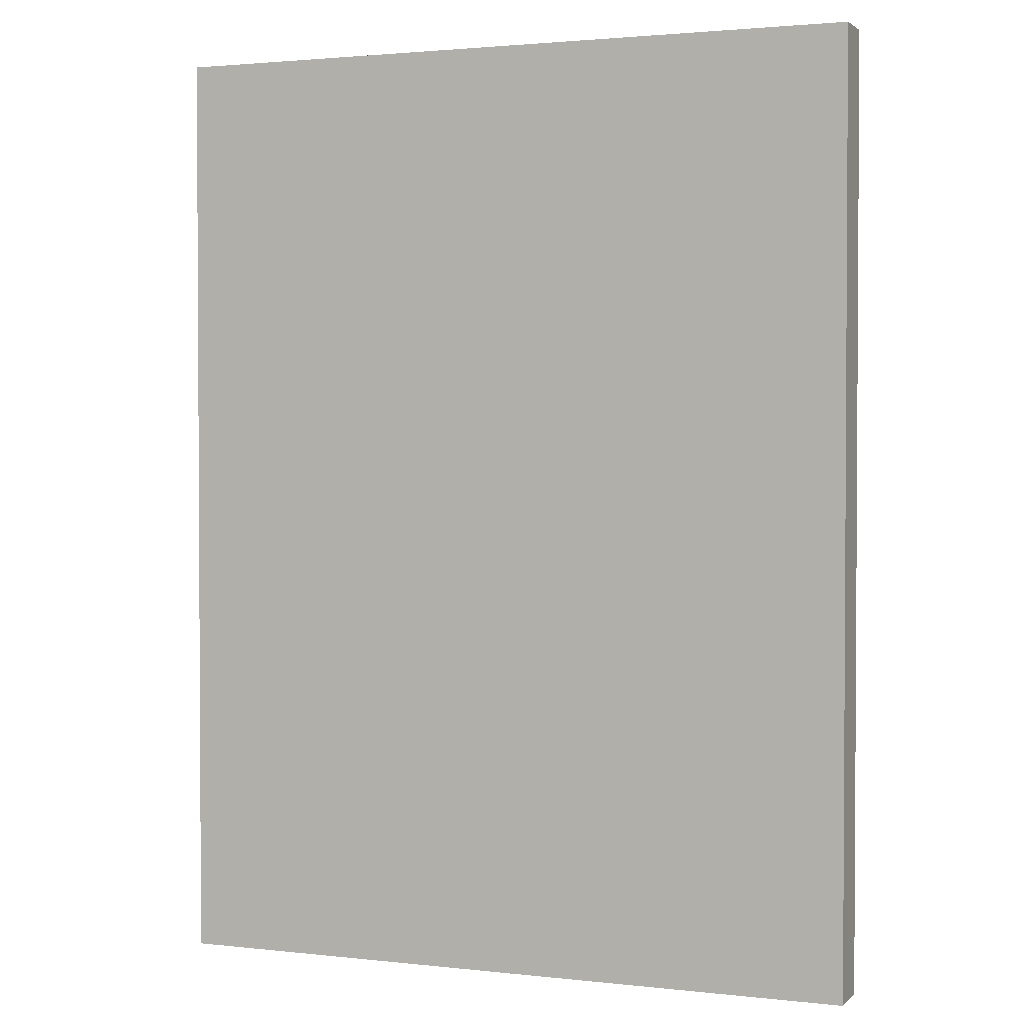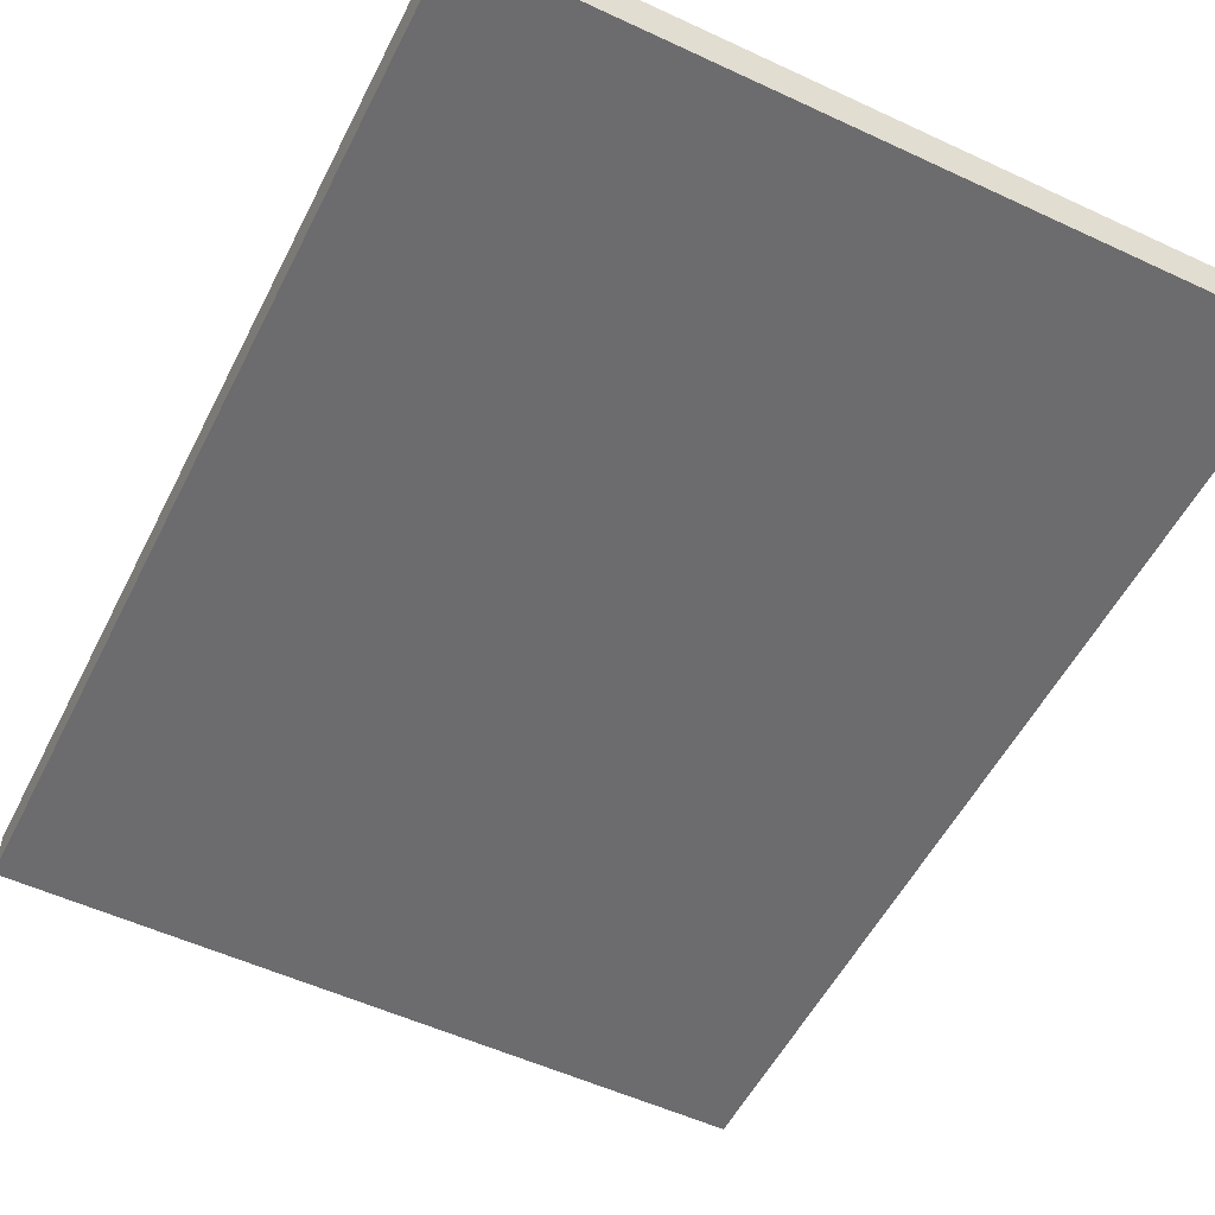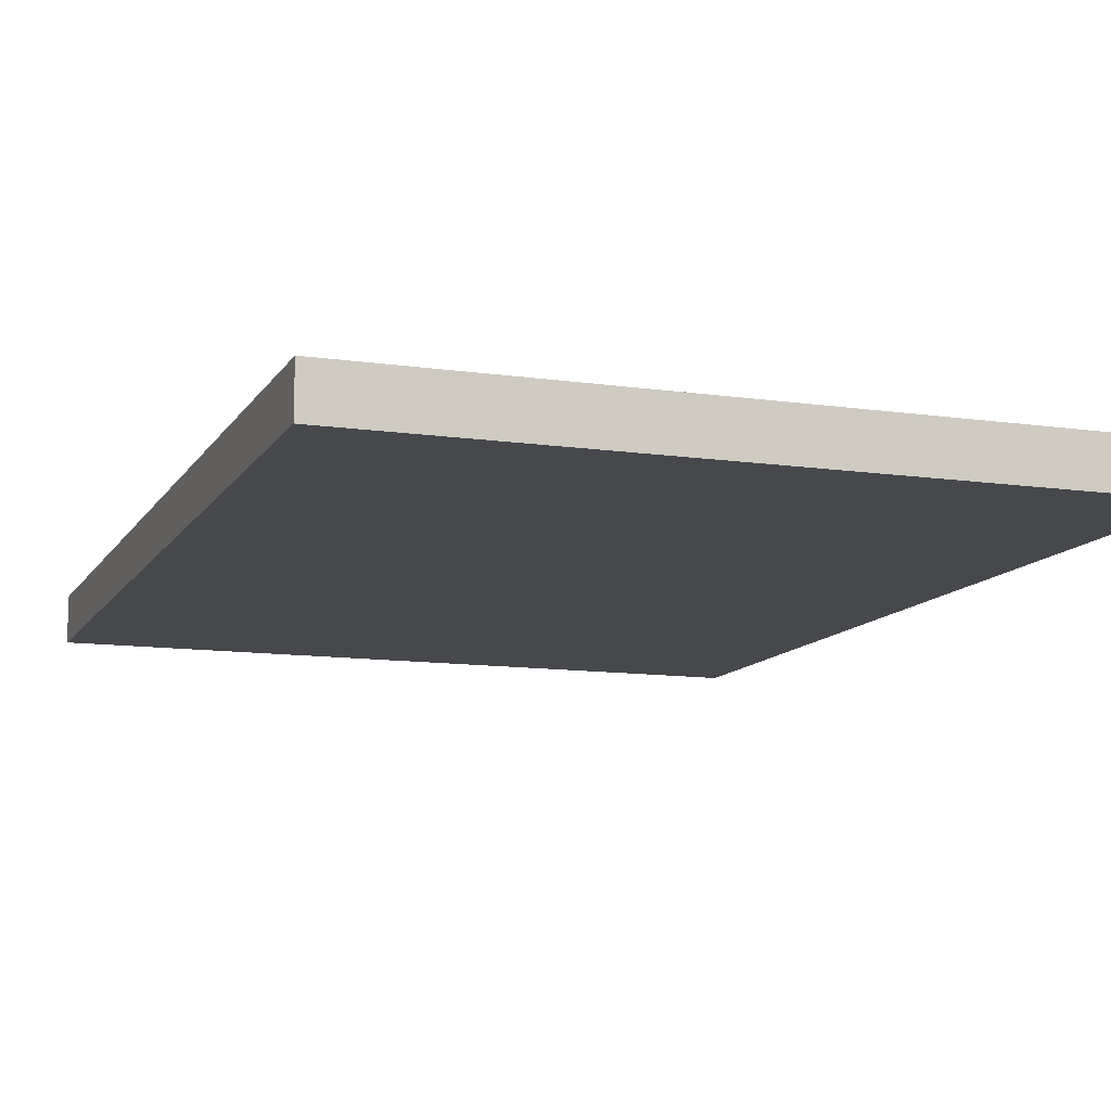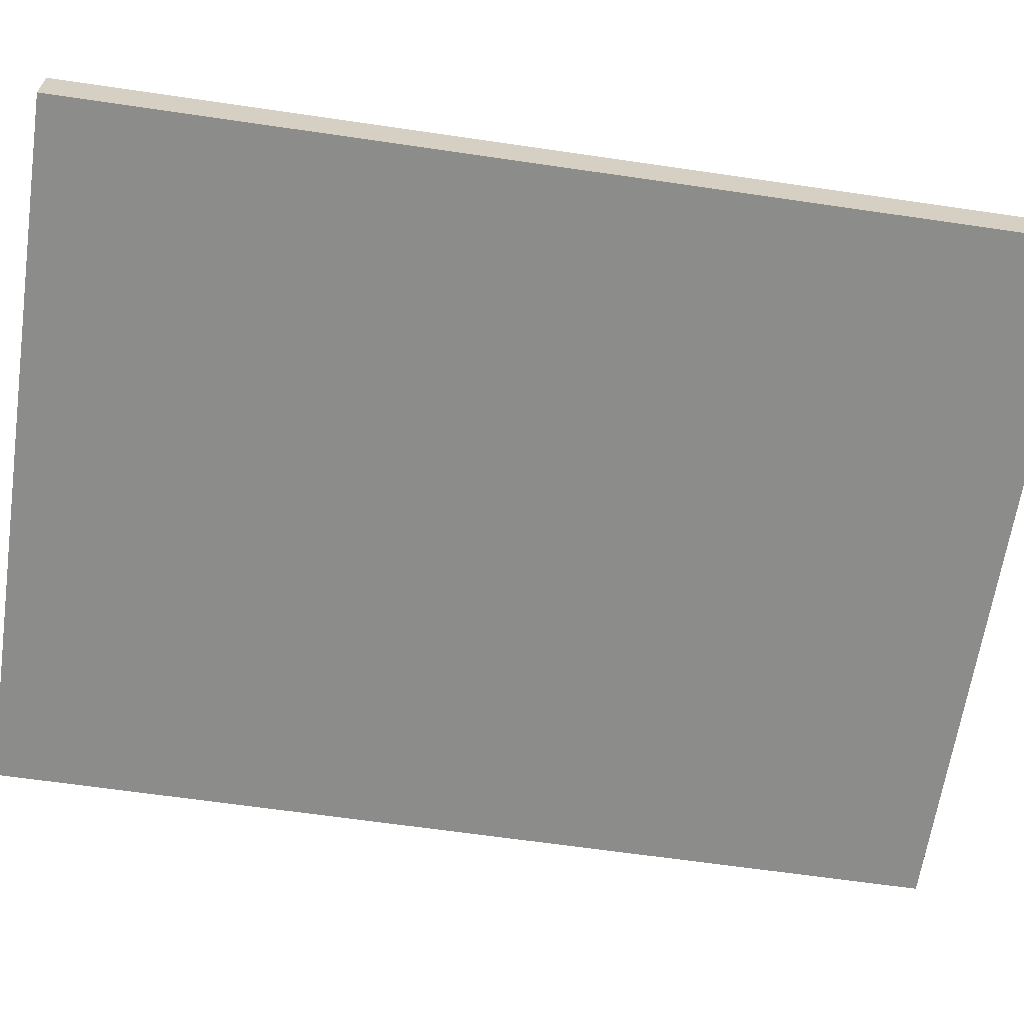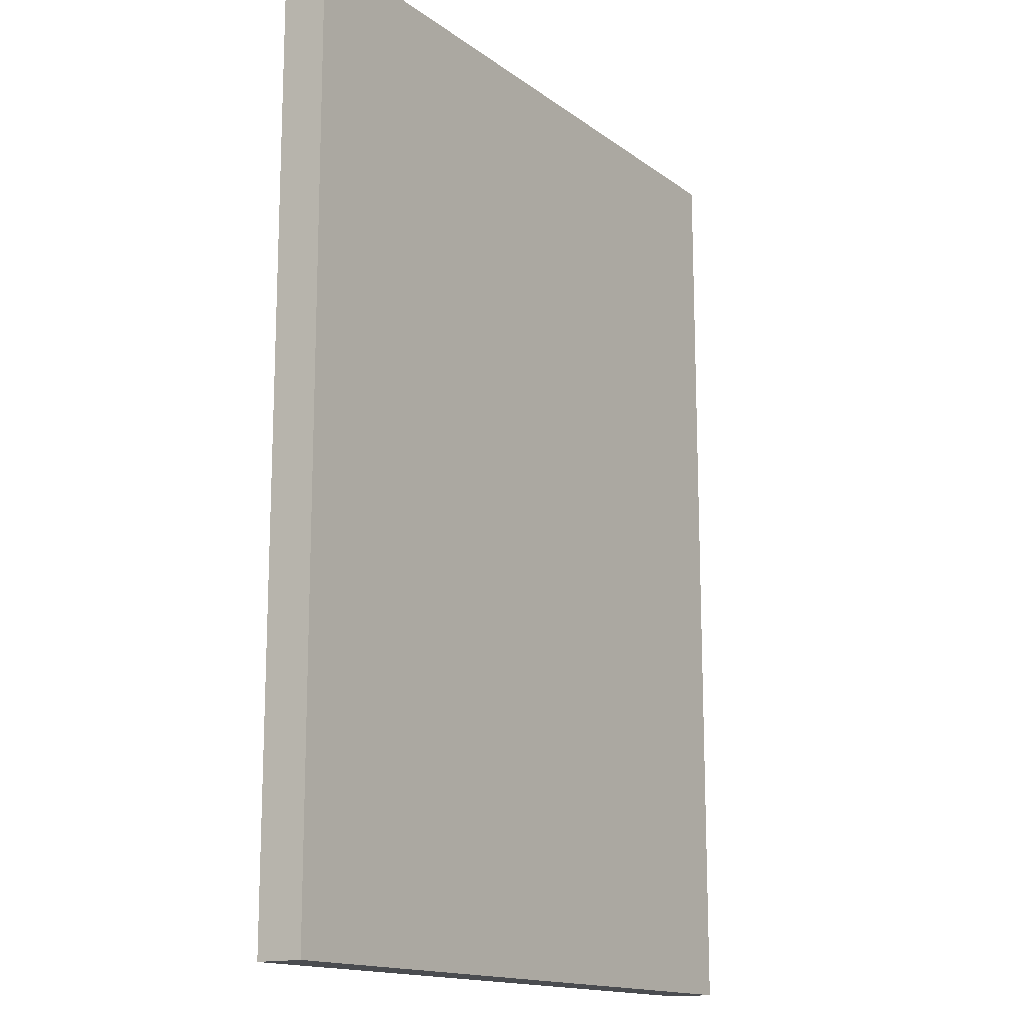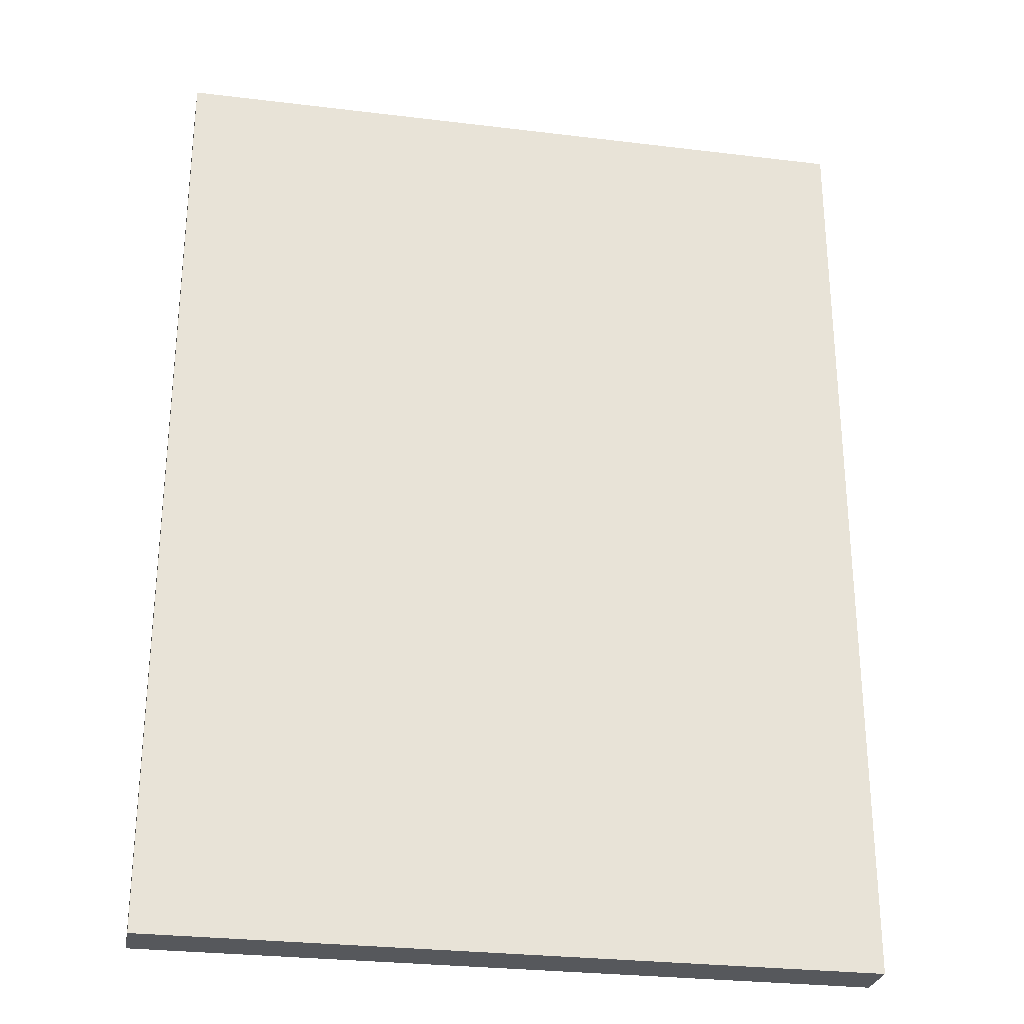
<metadata>
{"format":"obj","ext":"obj","renderer":"f3d","projection":"perspective","resolution":1024,"background":"white","views":[{"elev":2.0,"azim":-158.1,"up":"+Y"},{"elev":-53.8,"azim":153.6,"up":"+Z"},{"elev":-11.4,"azim":160.4,"up":"+Z"},{"elev":-64.1,"azim":81.6,"up":"+Z"},{"elev":-15.1,"azim":-56.2,"up":"+Y"},{"elev":-27.9,"azim":169.5,"up":"+Y"}]}
</metadata>
<code>
g SaltyThots-7
v -7.5 0 0.5
v -7.5 0 -0.5
v -7.5 20 0.5
v -7.5 20 -0.5
v 7.5 0 0.5
v 7.5 0 -0.5
v 7.5 20 0.5
v 7.5 20 -0.5
v -7.5 0 0.5
v -7.5 20 0.5
v -6.5 1 0.5
v -6.5 7 0.5
v -6.5 8 0.5
v -6.5 19 0.5
v -5.5 7 0.5
v -5.5 8 0.5
v -5.5 9 0.5
v -4.5 1 0.5
v -4.5 5 0.5
v -4.5 8 0.5
v -4.5 9 0.5
v -4.5 10 0.5
v -3.5 1 0.5
v -3.5 5 0.5
v -3.5 12 0.5
v -3.5 14 0.5
v -3.5 15 0.5
v -3.5 16 0.5
v -3.5 17 0.5
v -2.5 11 0.5
v -2.5 12 0.5
v -2.5 17 0.5
v -2.5 18 0.5
v -1.5 8 0.5
v -1.5 9 0.5
v -1.5 10 0.5
v -1.5 11 0.5
v -1.5 14 0.5
v -1.5 15 0.5
v -1.5 16 0.5
v -1.5 17 0.5
v -0.5 8 0.5
v -0.5 9 0.5
v 0.5 5 0.5
v 0.5 6 0.5
v 0.5 8 0.5
v 0.5 9 0.5
v 1.5 8 0.5
v 1.5 9 0.5
v 1.5 10 0.5
v 1.5 11 0.5
v 1.5 14 0.5
v 1.5 15 0.5
v 1.5 16 0.5
v 1.5 17 0.5
v 2.5 5 0.5
v 2.5 6 0.5
v 2.5 11 0.5
v 2.5 12 0.5
v 2.5 17 0.5
v 2.5 18 0.5
v 3.5 1 0.5
v 3.5 5 0.5
v 3.5 12 0.5
v 3.5 14 0.5
v 3.5 15 0.5
v 3.5 16 0.5
v 3.5 17 0.5
v 4.5 1 0.5
v 4.5 5 0.5
v 4.5 8 0.5
v 4.5 9 0.5
v 4.5 10 0.5
v 5.5 7 0.5
v 5.5 8 0.5
v 5.5 9 0.5
v 6.5 1 0.5
v 6.5 7 0.5
v 6.5 8 0.5
v 6.5 19 0.5
v 7.5 0 0.5
v 7.5 20 0.5
v -7.5 0 -0.5
v -7.5 20 -0.5
v -6.5 1 -0.5
v -6.5 7 -0.5
v -6.5 8 -0.5
v -6.5 19 -0.5
v -5.5 7 -0.5
v -5.5 8 -0.5
v -5.5 9 -0.5
v -4.5 1 -0.5
v -4.5 5 -0.5
v -4.5 8 -0.5
v -4.5 9 -0.5
v -4.5 10 -0.5
v -3.5 1 -0.5
v -3.5 5 -0.5
v -3.5 12 -0.5
v -3.5 14 -0.5
v -3.5 15 -0.5
v -3.5 16 -0.5
v -3.5 17 -0.5
v -2.5 11 -0.5
v -2.5 12 -0.5
v -2.5 17 -0.5
v -2.5 18 -0.5
v -1.5 8 -0.5
v -1.5 9 -0.5
v -1.5 10 -0.5
v -1.5 11 -0.5
v -1.5 14 -0.5
v -1.5 15 -0.5
v -1.5 16 -0.5
v -1.5 17 -0.5
v -0.5 8 -0.5
v -0.5 9 -0.5
v 0.5 5 -0.5
v 0.5 6 -0.5
v 0.5 8 -0.5
v 0.5 9 -0.5
v 1.5 8 -0.5
v 1.5 9 -0.5
v 1.5 10 -0.5
v 1.5 11 -0.5
v 1.5 14 -0.5
v 1.5 15 -0.5
v 1.5 16 -0.5
v 1.5 17 -0.5
v 2.5 5 -0.5
v 2.5 6 -0.5
v 2.5 11 -0.5
v 2.5 12 -0.5
v 2.5 17 -0.5
v 2.5 18 -0.5
v 3.5 1 -0.5
v 3.5 5 -0.5
v 3.5 12 -0.5
v 3.5 14 -0.5
v 3.5 15 -0.5
v 3.5 16 -0.5
v 3.5 17 -0.5
v 4.5 1 -0.5
v 4.5 5 -0.5
v 4.5 8 -0.5
v 4.5 9 -0.5
v 4.5 10 -0.5
v 5.5 7 -0.5
v 5.5 8 -0.5
v 5.5 9 -0.5
v 6.5 1 -0.5
v 6.5 7 -0.5
v 6.5 8 -0.5
v 6.5 19 -0.5
v 7.5 0 -0.5
v 7.5 20 -0.5
v -7.5 0 0.5
v 7.5 0 0.5
v -7.5 0 -0.5
v 7.5 0 -0.5
v -7.5 20 0.5
v 7.5 20 0.5
v -7.5 20 -0.5
v 7.5 20 -0.5
f 3 2 1
f 4 2 3
f 5 6 7
f 7 6 8
f 11 10 9
f 12 10 11
f 13 10 12
f 14 10 13
f 15 12 11
f 15 13 12
f 16 14 13
f 16 13 15
f 17 14 16
f 18 11 9
f 18 15 11
f 18 16 15
f 19 16 18
f 20 17 16
f 20 16 19
f 21 14 17
f 21 17 20
f 22 14 21
f 23 19 18
f 23 18 9
f 24 20 19
f 24 19 23
f 24 21 20
f 25 14 22
f 26 14 25
f 27 14 26
f 28 14 27
f 29 14 28
f 30 25 22
f 31 26 25
f 31 25 30
f 32 14 29
f 32 29 28
f 33 14 32
f 34 21 24
f 34 24 23
f 35 22 21
f 35 21 34
f 36 30 22
f 36 22 35
f 37 31 30
f 37 30 36
f 38 26 31
f 38 31 37
f 38 27 26
f 39 28 27
f 39 27 38
f 40 33 32
f 40 28 39
f 40 32 28
f 41 33 40
f 42 34 23
f 42 35 34
f 43 39 38
f 43 35 42
f 43 37 36
f 43 36 35
f 43 38 37
f 44 42 23
f 45 42 44
f 46 43 42
f 46 42 45
f 47 39 43
f 47 43 46
f 48 46 45
f 48 47 46
f 49 39 47
f 49 47 48
f 50 39 49
f 51 39 50
f 52 39 51
f 53 40 39
f 53 39 52
f 54 41 40
f 54 40 53
f 55 33 41
f 55 41 54
f 56 45 44
f 56 44 23
f 57 48 45
f 57 45 56
f 57 49 48
f 58 52 51
f 58 51 50
f 59 52 58
f 60 33 55
f 60 55 54
f 61 14 33
f 61 33 60
f 62 23 9
f 62 56 23
f 62 57 56
f 63 57 62
f 64 52 59
f 64 59 58
f 65 53 52
f 65 52 64
f 66 54 53
f 66 53 65
f 67 60 54
f 67 54 66
f 68 61 60
f 68 60 67
f 69 63 62
f 69 62 9
f 70 57 63
f 70 63 69
f 71 49 57
f 71 57 70
f 72 50 49
f 72 49 71
f 73 66 65
f 73 50 72
f 73 65 64
f 73 68 67
f 73 67 66
f 73 58 50
f 73 64 58
f 74 71 70
f 74 70 69
f 75 72 71
f 75 71 74
f 76 73 72
f 76 72 75
f 77 74 69
f 77 69 9
f 78 75 74
f 78 74 77
f 79 76 75
f 79 75 78
f 80 14 61
f 80 76 79
f 80 10 14
f 80 73 76
f 80 68 73
f 80 61 68
f 81 79 78
f 81 78 77
f 81 80 79
f 81 77 9
f 82 10 80
f 82 80 81
f 83 84 85
f 85 84 86
f 86 84 87
f 87 84 88
f 85 86 89
f 86 87 89
f 87 88 90
f 89 87 90
f 90 88 91
f 83 85 92
f 85 89 92
f 89 90 92
f 92 90 93
f 90 91 94
f 93 90 94
f 91 88 95
f 94 91 95
f 95 88 96
f 92 93 97
f 83 92 97
f 93 94 98
f 97 93 98
f 94 95 98
f 96 88 99
f 99 88 100
f 100 88 101
f 101 88 102
f 102 88 103
f 96 99 104
f 99 100 105
f 104 99 105
f 103 88 106
f 102 103 106
f 106 88 107
f 98 95 108
f 97 98 108
f 95 96 109
f 108 95 109
f 96 104 110
f 109 96 110
f 104 105 111
f 110 104 111
f 105 100 112
f 111 105 112
f 100 101 112
f 101 102 113
f 112 101 113
f 106 107 114
f 113 102 114
f 102 106 114
f 114 107 115
f 97 108 116
f 108 109 116
f 112 113 117
f 116 109 117
f 110 111 117
f 109 110 117
f 111 112 117
f 97 116 118
f 118 116 119
f 116 117 120
f 119 116 120
f 117 113 121
f 120 117 121
f 119 120 122
f 120 121 122
f 121 113 123
f 122 121 123
f 123 113 124
f 124 113 125
f 125 113 126
f 113 114 127
f 126 113 127
f 114 115 128
f 127 114 128
f 115 107 129
f 128 115 129
f 118 119 130
f 97 118 130
f 119 122 131
f 130 119 131
f 122 123 131
f 125 126 132
f 124 125 132
f 132 126 133
f 129 107 134
f 128 129 134
f 107 88 135
f 134 107 135
f 83 97 136
f 97 130 136
f 130 131 136
f 136 131 137
f 133 126 138
f 132 133 138
f 126 127 139
f 138 126 139
f 127 128 140
f 139 127 140
f 128 134 141
f 140 128 141
f 134 135 142
f 141 134 142
f 136 137 143
f 83 136 143
f 137 131 144
f 143 137 144
f 131 123 145
f 144 131 145
f 123 124 146
f 145 123 146
f 139 140 147
f 146 124 147
f 138 139 147
f 141 142 147
f 140 141 147
f 124 132 147
f 132 138 147
f 144 145 148
f 143 144 148
f 145 146 149
f 148 145 149
f 146 147 150
f 149 146 150
f 143 148 151
f 83 143 151
f 148 149 152
f 151 148 152
f 149 150 153
f 152 149 153
f 135 88 154
f 153 150 154
f 88 84 154
f 150 147 154
f 147 142 154
f 142 135 154
f 152 153 155
f 151 152 155
f 153 154 155
f 83 151 155
f 154 84 156
f 155 154 156
f 159 158 157
f 160 158 159
f 161 162 163
f 163 162 164

</code>
